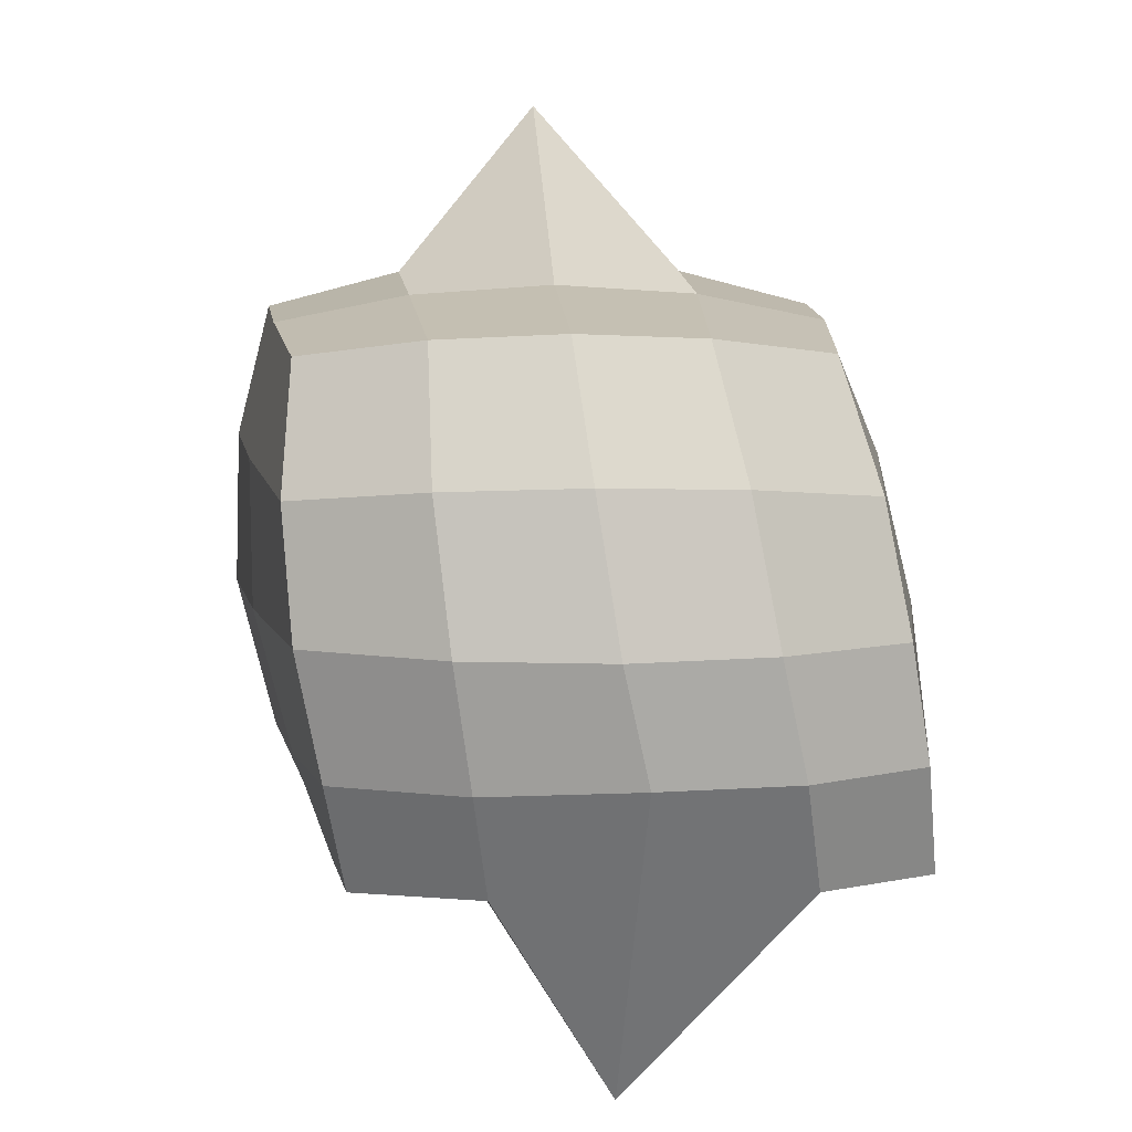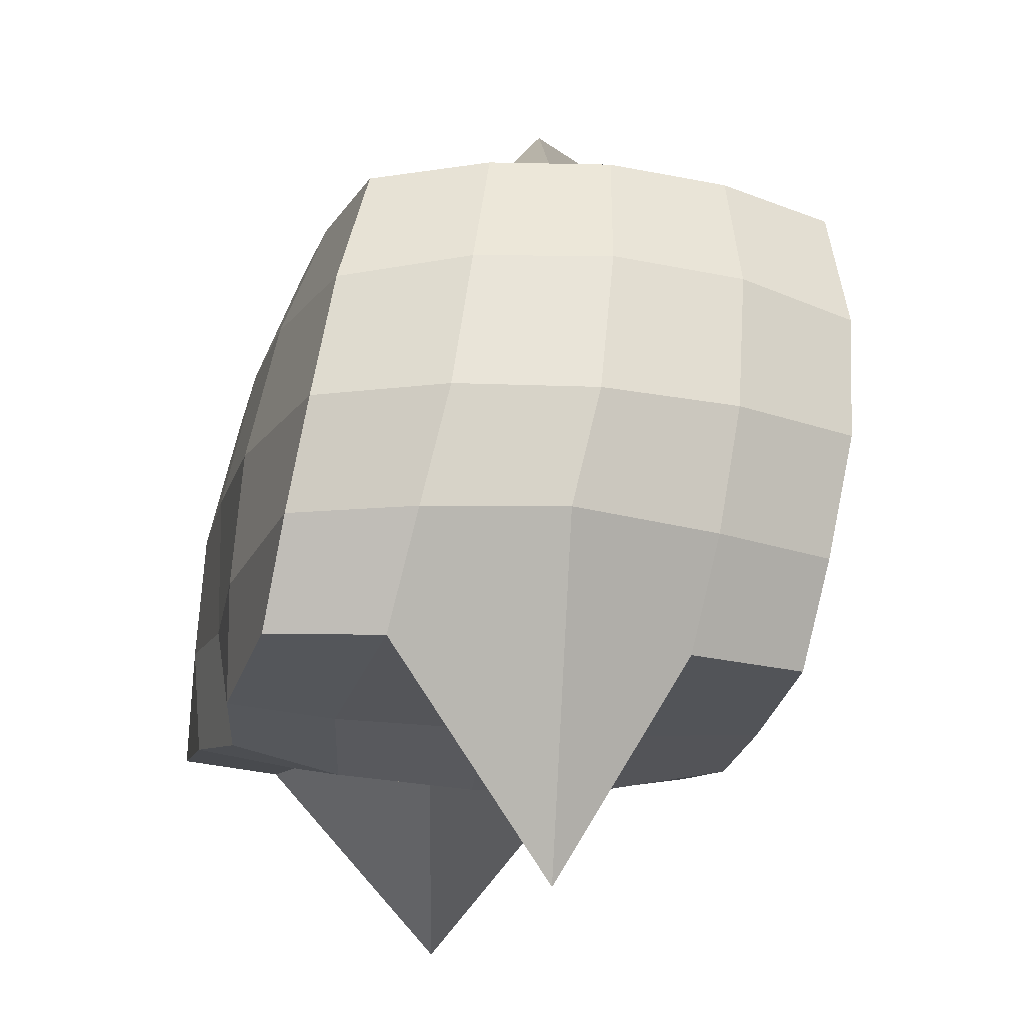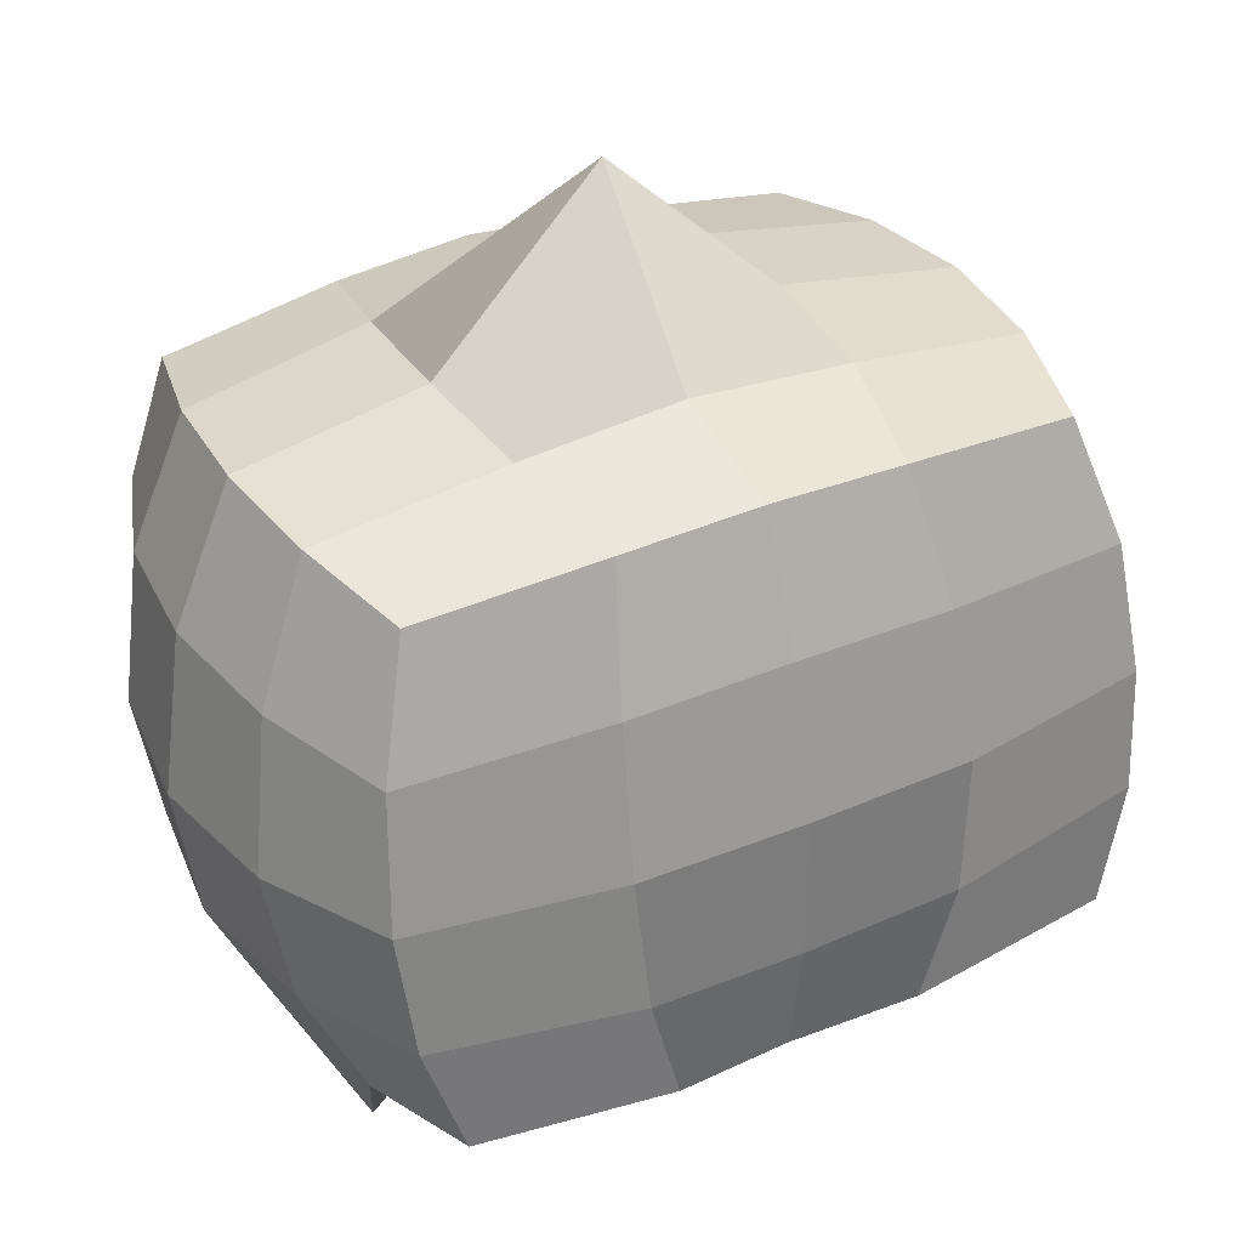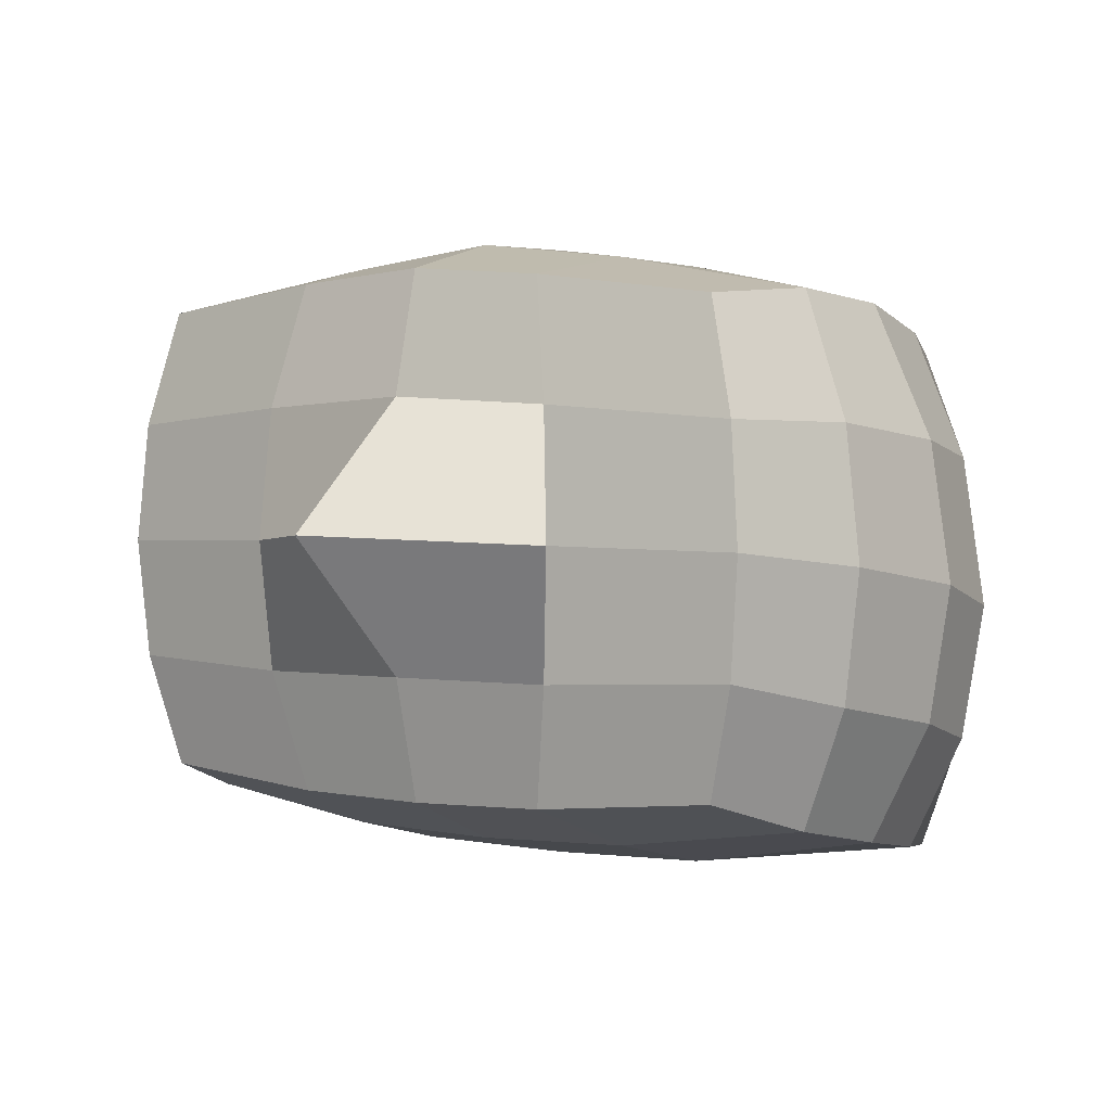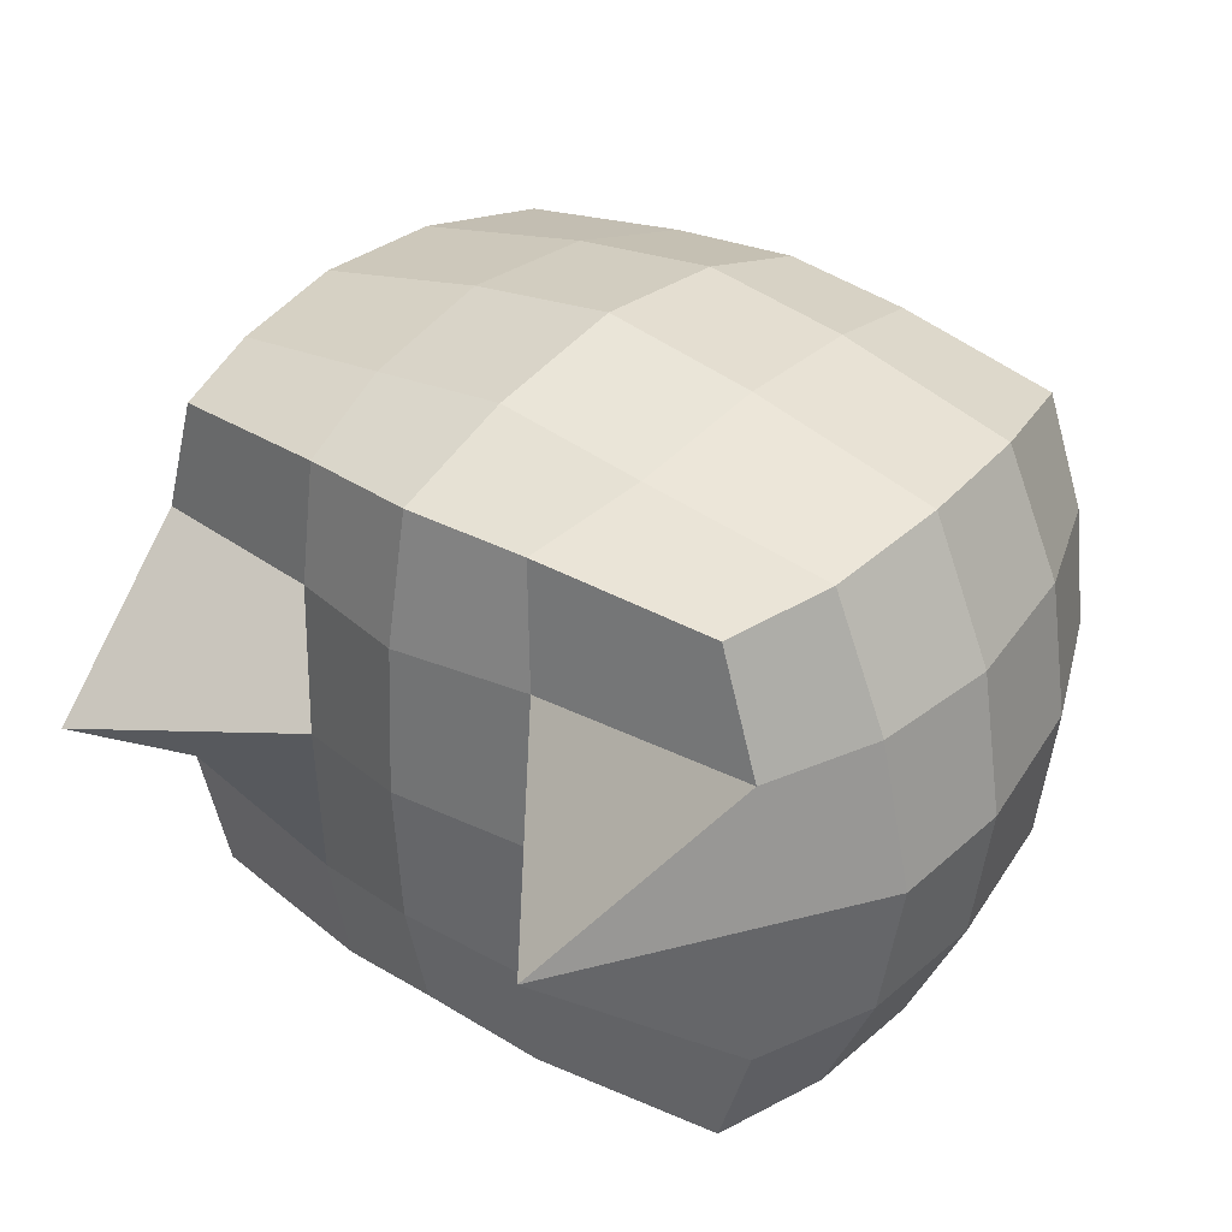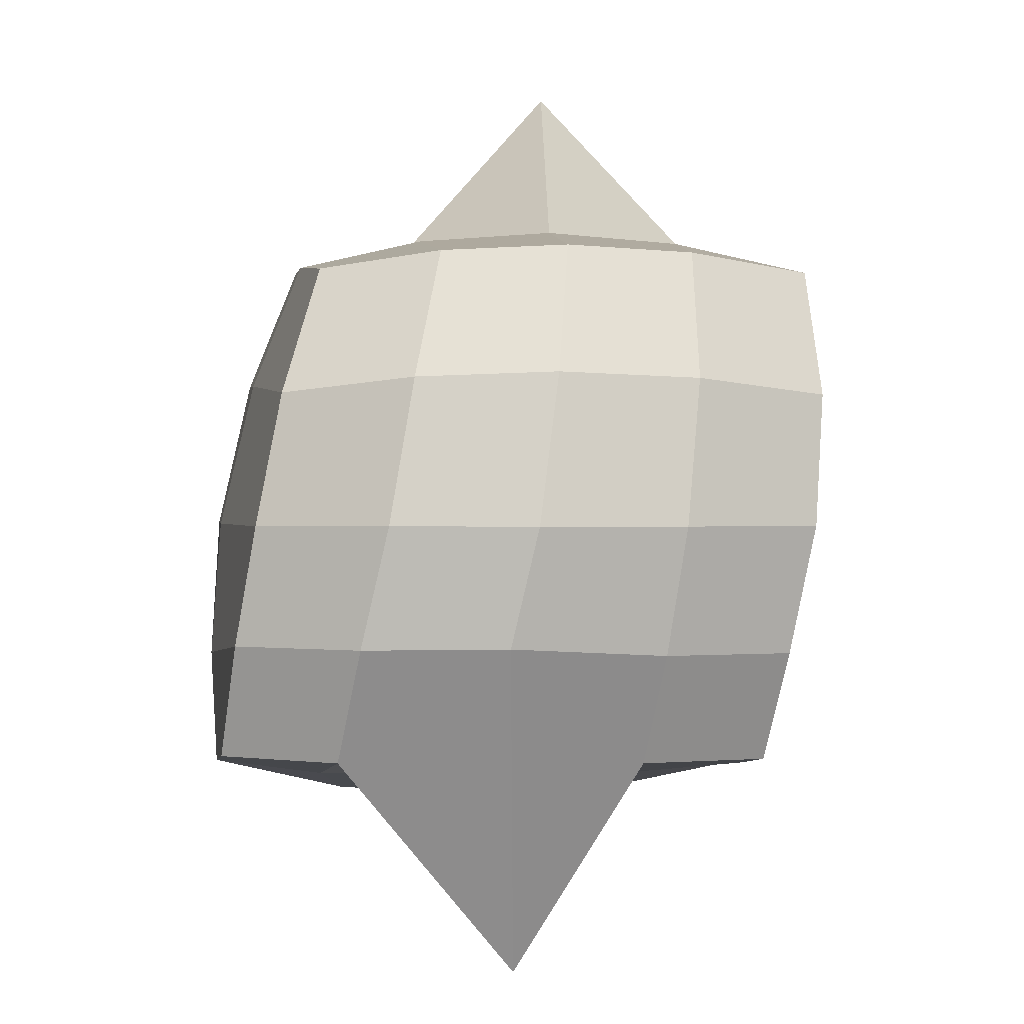
<metadata>
{"format":"obj","ext":"obj","renderer":"f3d","projection":"perspective","resolution":1024,"background":"white","views":[{"elev":9.3,"azim":86.6,"up":"+Y"},{"elev":-16.4,"azim":-103.2,"up":"+Y"},{"elev":35.1,"azim":150.5,"up":"+Y"},{"elev":2.0,"azim":-147.9,"up":"+Z"},{"elev":31.4,"azim":41.0,"up":"+Z"},{"elev":0.5,"azim":-95.9,"up":"+Y"}]}
</metadata>
<code>
o torso_lower
v 0 0.6776 -0.2223
v -0.3715 0.6503 -0.2246
v -0.3908 0.6714 0.07733
v 0 1.041 0.1027
v -0.3715 0.6503 0.3812
v 0 0.6776 0.4025
v -0.7956 0.5899 -0.2086
v -0.8189 0.6026 0.06796
v -0.7956 0.5899 0.3467
v -0.963 0.3185 0.03159
v -0.9238 0.3077 0.3421
v -0.9238 0.3077 -0.274
v -0.9808 -0.01073 -0.3321
v -1.03 -0.01113 -0.01753
v -0.9803 -0.01233 0.3069
v -0.8264 -0.5265 -0.4352
v -0.3137 -0.6042 -0.4586
v -0.3243 -0.614 -0.1097
v -0.6534 -1.02 -0.03532
v -0.3197 -0.6115 0.2642
v -0.8238 -0.534 0.2349
v 0 -0.6743 -0.3982
v 0 -0.697 -0.06981
v 0 -0.6819 0.2722
v -0.2821 -0.5737 -0.703
v 0 -0.6139 -0.6533
v 0 -0.3427 -0.696
v -0.3554 -0.3135 -0.714
v 0 -0.01233 -0.6996
v -0.3809 -0.01233 -0.6916
v -0.8176 -0.2721 -0.6559
v -0.8397 -0.01233 -0.6119
v -0.738 -0.5172 -0.6866
v -0.9464 -0.2749 -0.3909
v -0.3634 0.3077 -0.6159
v -0.8111 0.277 -0.5549
v 0 0.3185 -0.6243
v -0.3161 0.5899 -0.505
v -0.7279 0.553 -0.4704
v 0 0.6026 -0.5106
v 0 -0.6251 0.5695
v -0.2973 -0.592 0.5574
v -0.7348 -0.5365 0.5203
v -0.8126 -0.2949 0.5631
v -0.363 -0.3314 0.6394
v 0 -0.3431 0.6919
v -0.8397 -0.01233 0.6169
v -0.3809 -0.01233 0.718
v 0 -0.01233 0.7736
v -0.8111 0.277 0.6371
v -0.3634 0.3077 0.721
v 0 0.3185 0.7632
v -0.7279 0.553 0.6146
v -0.3161 0.5899 0.667
v 0 0.6026 0.6914
v -0.94 -0.291 0.2678
v -1.002 -0.2708 -0.07611
v 0.3908 0.6714 0.07733
v 0.3715 0.6503 -0.2246
v 0.3715 0.6503 0.3812
v 0.8189 0.6026 0.06796
v 0.7956 0.5899 -0.2086
v 0.7956 0.5899 0.3467
v 0.9238 0.3077 0.3421
v 0.963 0.3185 0.03159
v 0.9238 0.3077 -0.274
v 1.03 -0.01113 -0.01753
v 0.9808 -0.01073 -0.3321
v 0.9803 -0.01233 0.3069
v 0.8264 -0.5265 -0.4352
v 0.6534 -1.02 -0.03532
v 0.3243 -0.614 -0.1097
v 0.3137 -0.6042 -0.4586
v 0.8238 -0.534 0.2349
v 0.3197 -0.6115 0.2642
v 0.2821 -0.5737 -0.703
v 0.3554 -0.3135 -0.714
v 0.3809 -0.01233 -0.6916
v 0.8397 -0.01233 -0.6119
v 0.8176 -0.2721 -0.6559
v 0.738 -0.5172 -0.6866
v 0.9464 -0.2749 -0.3909
v 0.3634 0.3077 -0.6159
v 0.8111 0.277 -0.5549
v 0.3161 0.5899 -0.505
v 0.7279 0.553 -0.4704
v 0.2973 -0.592 0.5574
v 0.7348 -0.5365 0.5203
v 0.8126 -0.2949 0.5631
v 0.363 -0.3314 0.6394
v 0.8397 -0.01233 0.6169
v 0.3809 -0.01233 0.718
v 0.8111 0.277 0.6371
v 0.3634 0.3077 0.721
v 0.7279 0.553 0.6146
v 0.3161 0.5899 0.667
v 0.94 -0.291 0.2678
v 1.002 -0.2708 -0.07611
f 1 2 3 4
f 4 3 5 6
f 2 7 8 3
f 3 8 9 5
f 8 10 11 9
f 7 12 10 8
f 12 13 14 10
f 10 14 15 11
f 16 17 18 19
f 19 18 20 21
f 17 22 23 18
f 18 23 24 20
f 25 26 22 17
f 27 26 25 28
f 29 27 28 30
f 30 28 31 32
f 28 25 33 31
f 33 25 17 16
f 31 33 16 34
f 35 30 32 36
f 37 29 30 35
f 38 35 36 39
f 40 37 35 38
f 38 39 7 2
f 40 38 2 1
f 39 36 12 7
f 36 32 13 12
f 32 31 34 13
f 20 24 41 42
f 21 20 42 43
f 44 43 42 45
f 45 42 41 46
f 47 44 45 48
f 48 45 46 49
f 50 47 48 51
f 51 48 49 52
f 53 50 51 54
f 54 51 52 55
f 5 9 53 54
f 6 5 54 55
f 9 11 50 53
f 11 15 47 50
f 15 56 44 47
f 56 21 43 44
f 57 56 15 14
f 21 56 57 19
f 19 57 34 16
f 14 13 34 57
f 1 4 58 59
f 4 6 60 58
f 59 58 61 62
f 58 60 63 61
f 61 63 64 65
f 62 61 65 66
f 66 65 67 68
f 65 64 69 67
f 70 71 72 73
f 71 74 75 72
f 73 72 23 22
f 72 75 24 23
f 76 73 22 26
f 27 77 76 26
f 29 78 77 27
f 78 79 80 77
f 77 80 81 76
f 81 70 73 76
f 80 82 70 81
f 83 84 79 78
f 37 83 78 29
f 85 86 84 83
f 40 85 83 37
f 85 59 62 86
f 40 1 59 85
f 86 62 66 84
f 84 66 68 79
f 79 68 82 80
f 75 87 41 24
f 74 88 87 75
f 89 90 87 88
f 90 46 41 87
f 91 92 90 89
f 92 49 46 90
f 93 94 92 91
f 94 52 49 92
f 95 96 94 93
f 96 55 52 94
f 60 96 95 63
f 6 55 96 60
f 63 95 93 64
f 64 93 91 69
f 69 91 89 97
f 97 89 88 74
f 98 67 69 97
f 74 71 98 97
f 71 70 82 98
f 67 98 82 68

</code>
